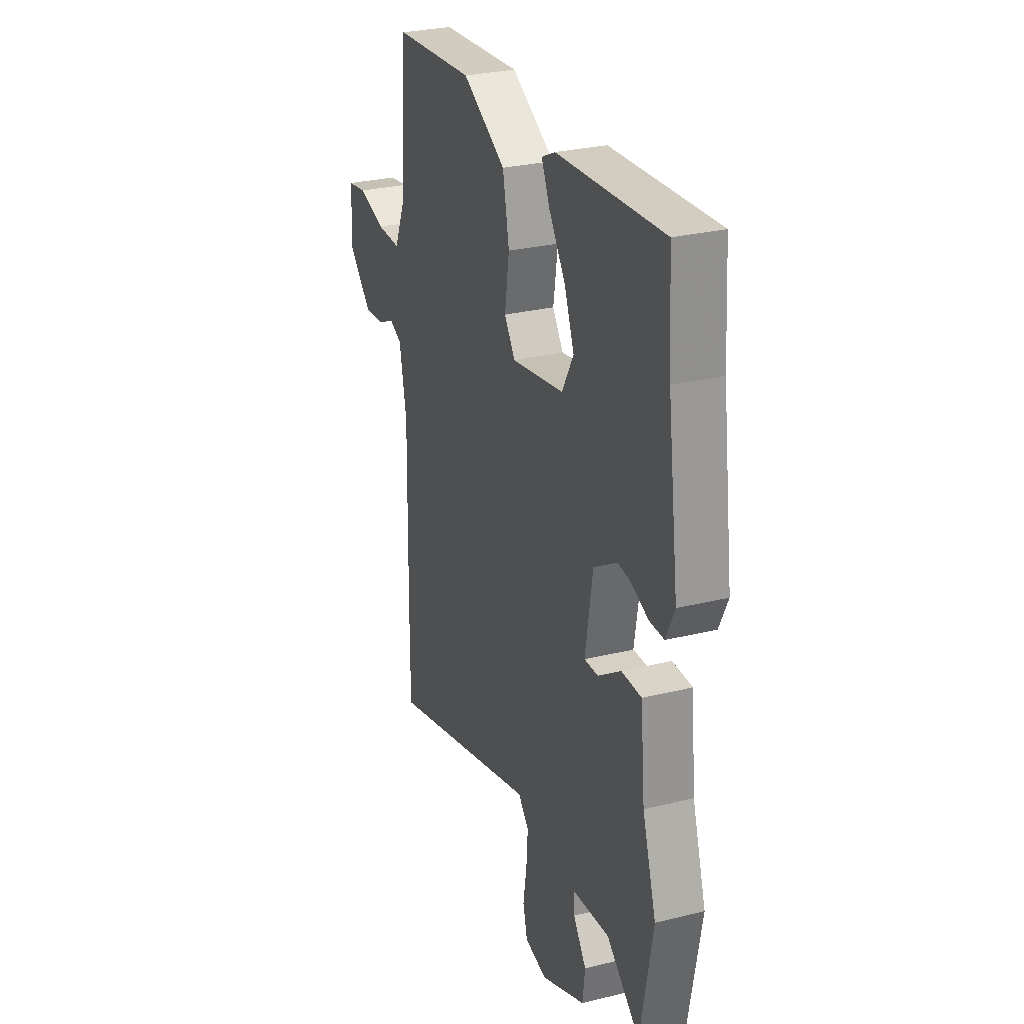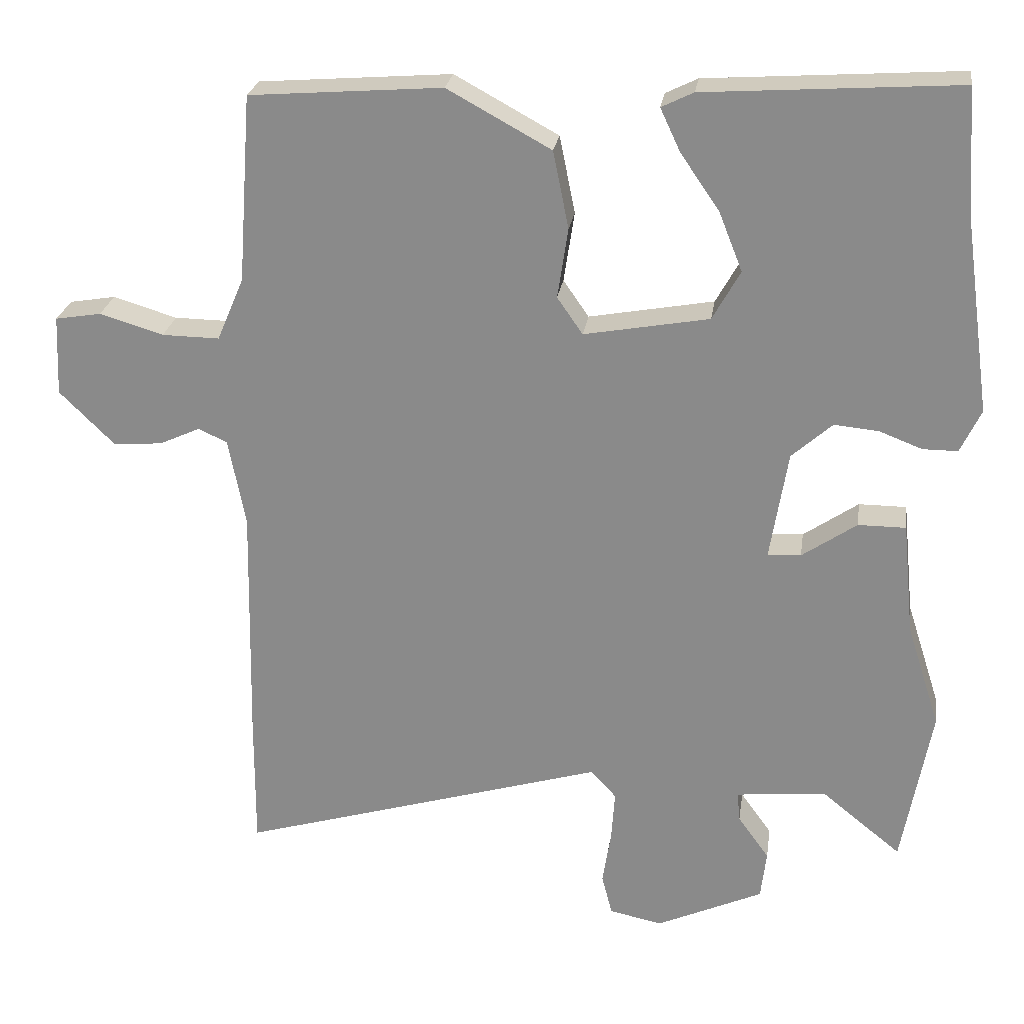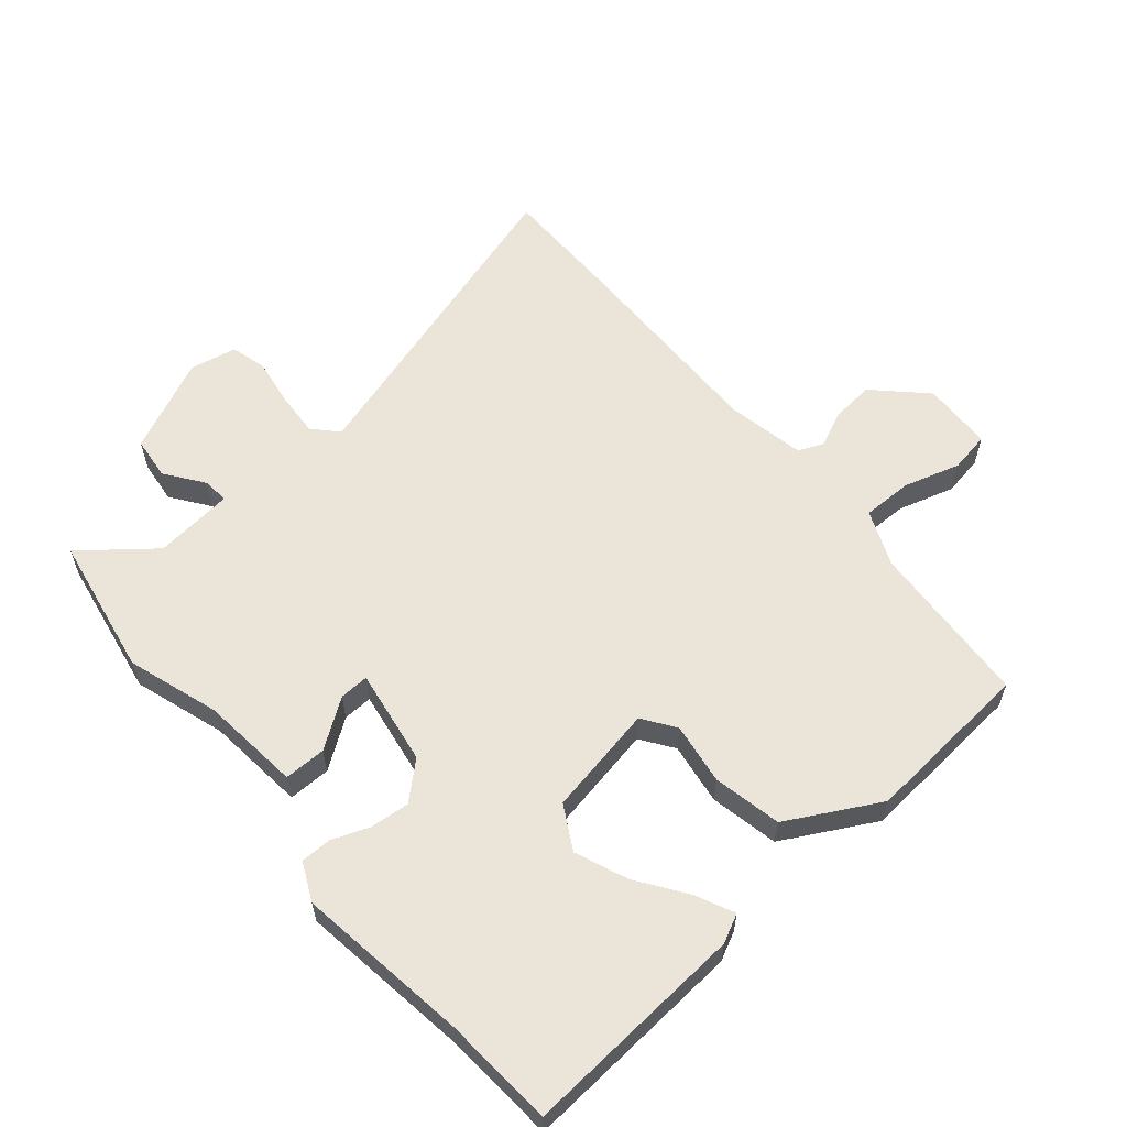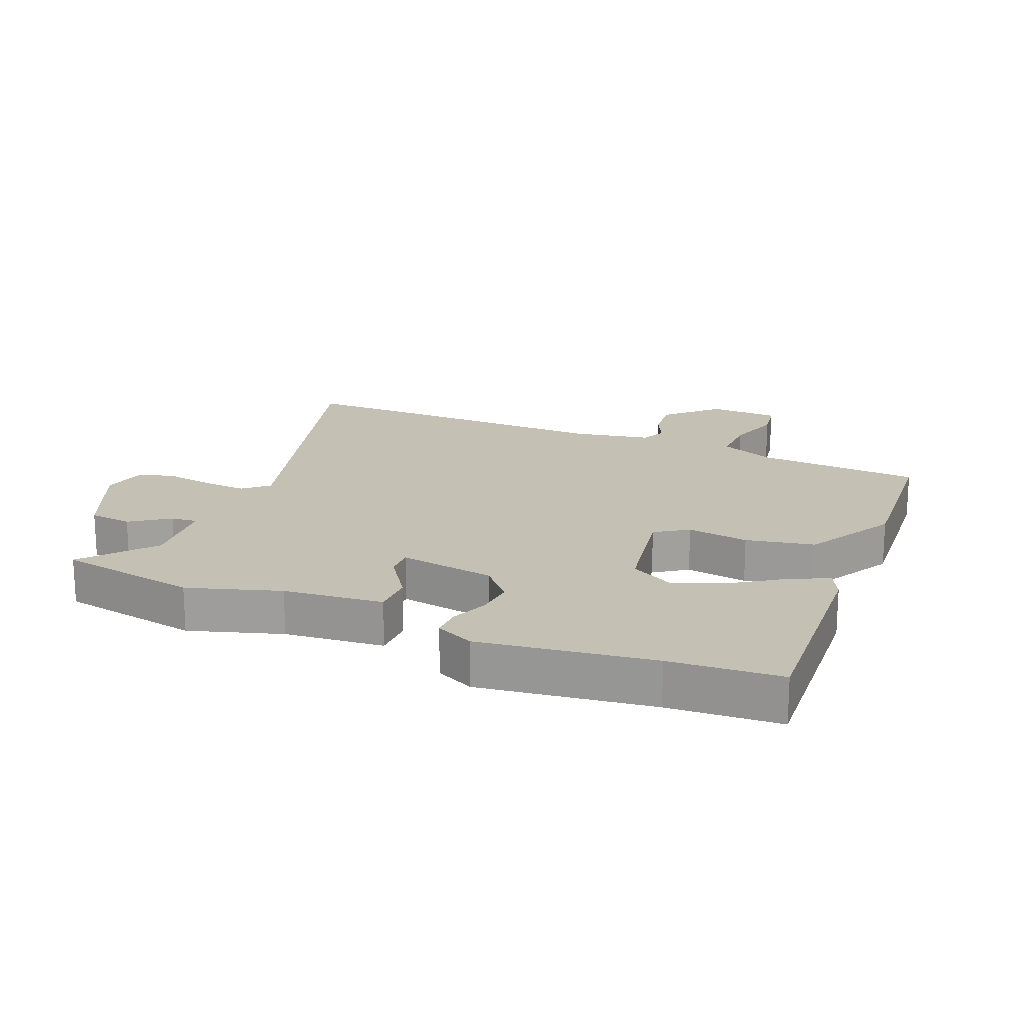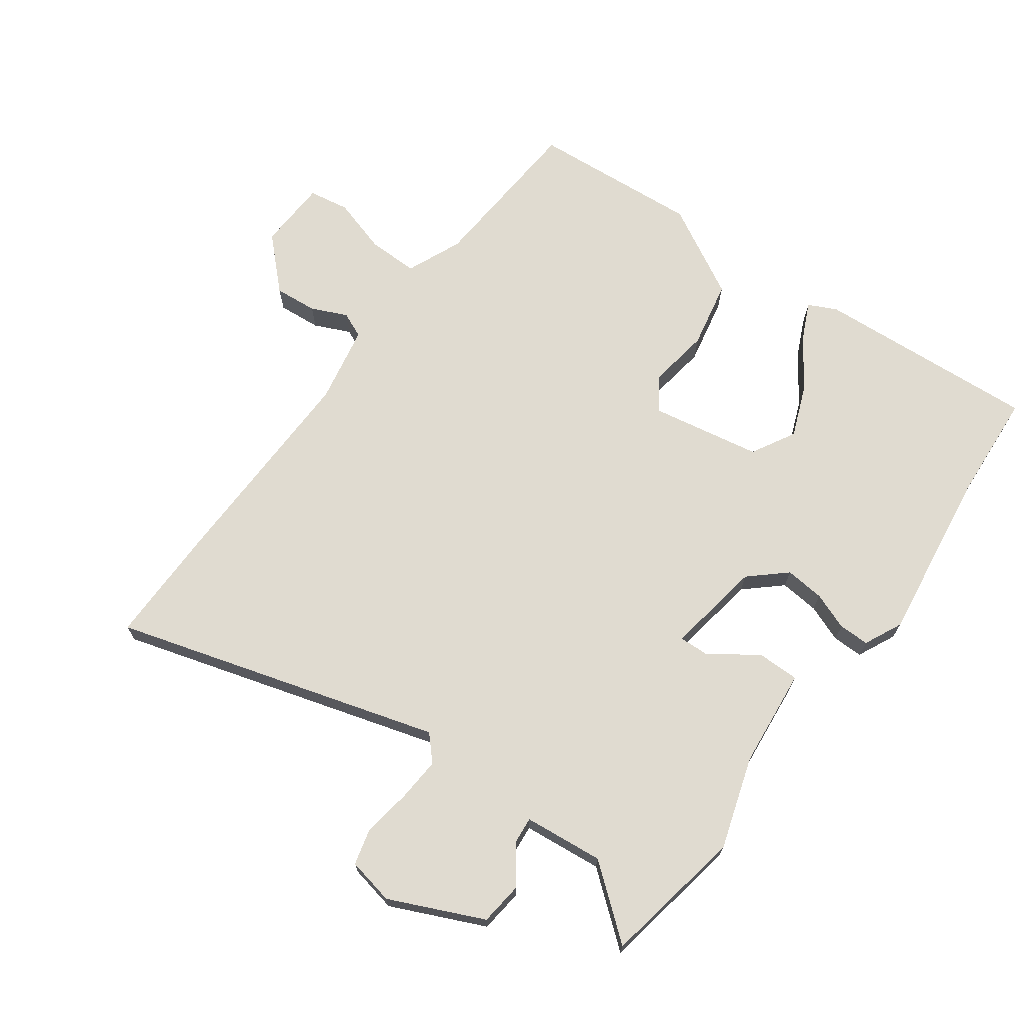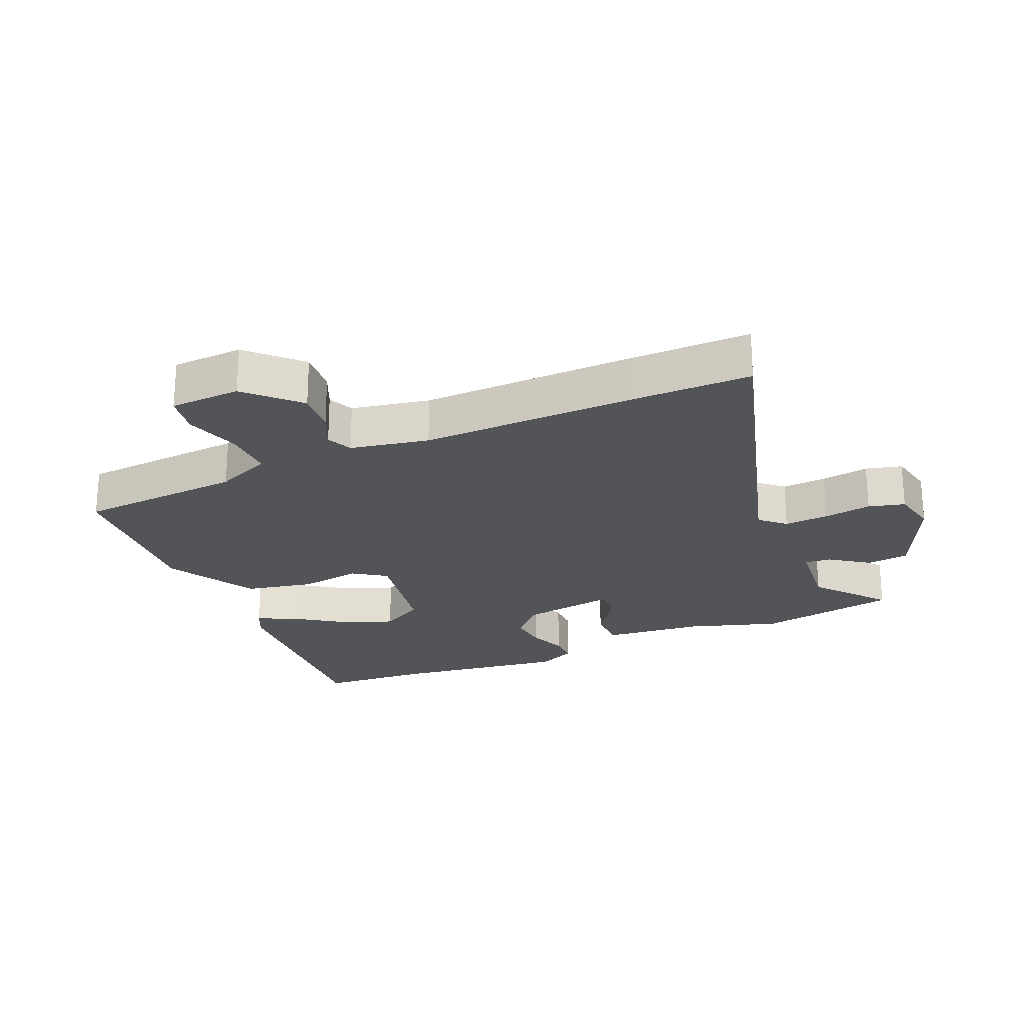
<metadata>
{"format":"obj","ext":"obj","renderer":"f3d","projection":"perspective","resolution":1024,"background":"white","views":[{"elev":28.6,"azim":-110.3,"up":"+Z"},{"elev":25.0,"azim":-171.7,"up":"+Z"},{"elev":59.3,"azim":-40.5,"up":"+Y"},{"elev":18.4,"azim":-67.1,"up":"+Y"},{"elev":69.8,"azim":-143.9,"up":"+Y"},{"elev":-23.4,"azim":113.6,"up":"+Y"}]}
</metadata>
<code>
v -0.509 0.07 0.362
v -0.497 0.07 0.539
v -0.14 0.07 0.515
v -0.095 0.07 0.493
v -0.123 0.07 0.433
v -0.178 0.07 0.353
v -0.211 0.07 0.27
v -0.172 0.07 0.2
v 0.004 0.07 0.168
v 0.04 0.07 0.22
v 0.025 0.07 0.319
v 0.047 0.07 0.428
v 0.193 0.07 0.508
v 0.464 0.07 0.487
v 0.483 0.07 0.222
v 0.521 0.07 0.133
v 0.602 0.07 0.134
v 0.692 0.07 0.161
v 0.757 0.07 0.15
v 0.762 0.07 0.037
v 0.684 0.07 -0.04
v 0.615 0.07 -0.034
v 0.558 0.07 -0.008
v 0.517 0.07 -0.026
v 0.493 0.07 -0.151
v 0.5 0.07 -0.494
v 0.501 0.07 -0.684
v -0.018 0.07 -0.53
v -0.054 0.07 -0.569
v -0.049 0.07 -0.64
v -0.037 0.07 -0.717
v -0.052 0.07 -0.775
v -0.127 0.07 -0.79
v -0.277 0.07 -0.722
v -0.285 0.07 -0.653
v -0.241 0.07 -0.592
v -0.237 0.07 -0.55
v -0.364 0.07 -0.537
v -0.477 0.07 -0.628
v -0.518 0.07 -0.402
v -0.471 0.07 -0.255
v -0.455 0.07 -0.096
v -0.388 0.07 -0.096
v -0.311 0.07 -0.149
v -0.264 0.07 -0.151
v -0.289 0.07 0.003
v -0.346 0.07 0.054
v -0.409 0.07 0.048
v -0.469 0.07 0.025
v -0.518 0.07 0.025
v -0.547 0.07 0.086
v -0.509 0 0.362
v -0.497 0 0.539
v -0.14 0 0.515
v -0.095 0 0.493
v -0.123 0 0.433
v -0.178 0 0.353
v -0.211 0 0.27
v -0.172 0 0.2
v 0.004 0 0.168
v 0.04 0 0.22
v 0.025 0 0.319
v 0.047 0 0.428
v 0.193 0 0.508
v 0.464 0 0.487
v 0.483 0 0.222
v 0.521 0 0.133
v 0.602 0 0.134
v 0.692 0 0.161
v 0.757 0 0.15
v 0.762 0 0.037
v 0.684 0 -0.04
v 0.615 0 -0.034
v 0.558 0 -0.008
v 0.517 0 -0.026
v 0.493 0 -0.151
v 0.5 0 -0.494
v 0.501 0 -0.684
v -0.018 0 -0.53
v -0.054 0 -0.569
v -0.049 0 -0.64
v -0.037 0 -0.717
v -0.052 0 -0.775
v -0.127 0 -0.79
v -0.277 0 -0.722
v -0.285 0 -0.653
v -0.241 0 -0.592
v -0.237 0 -0.55
v -0.364 0 -0.537
v -0.477 0 -0.628
v -0.518 0 -0.402
v -0.471 0 -0.255
v -0.455 0 -0.096
v -0.388 0 -0.096
v -0.311 0 -0.149
v -0.264 0 -0.151
v -0.289 0 0.003
v -0.346 0 0.054
v -0.409 0 0.048
v -0.469 0 0.025
v -0.518 0 0.025
v -0.547 0 0.086
f 50 51 1
f 49 50 1
f 48 49 1
f 1 2 3
f 48 1 3
f 47 48 3
f 46 47 3
f 41 42 43 44
f 41 44 45
f 40 41 45
f 39 40 45
f 38 39 45
f 37 38 45
f 34 35 36
f 33 34 36
f 32 33 36
f 31 32 36
f 30 31 36
f 29 30 36 37
f 28 29 37 45
f 28 45 46
f 27 28 46
f 26 27 46
f 25 26 46
f 21 22 23
f 20 21 23
f 19 20 23
f 18 19 23
f 17 18 23
f 16 17 23 24
f 24 25 46
f 16 24 46
f 15 16 46
f 13 14 15
f 12 13 15
f 11 12 15
f 10 11 15
f 3 4 5 6
f 3 6 7
f 46 3 7
f 9 10 15
f 9 15 46
f 8 9 46
f 7 8 46
f 52 102 101
f 52 101 100
f 52 100 99
f 54 53 52
f 54 52 99
f 54 99 98
f 54 98 97
f 95 94 93 92
f 96 95 92
f 96 92 91
f 96 91 90
f 96 90 89
f 96 89 88
f 87 86 85
f 87 85 84
f 87 84 83
f 87 83 82
f 87 82 81
f 88 87 81 80
f 96 88 80 79
f 97 96 79
f 97 79 78
f 97 78 77
f 97 77 76
f 74 73 72
f 74 72 71
f 74 71 70
f 74 70 69
f 74 69 68
f 75 74 68 67
f 97 76 75
f 97 75 67
f 97 67 66
f 66 65 64
f 66 64 63
f 66 63 62
f 66 62 61
f 57 56 55 54
f 58 57 54
f 58 54 97
f 66 61 60
f 97 66 60
f 97 60 59
f 97 59 58
f 1 52 53 2
f 2 53 54 3
f 3 54 55 4
f 4 55 56 5
f 5 56 57 6
f 6 57 58 7
f 7 58 59 8
f 8 59 60 9
f 9 60 61 10
f 10 61 62 11
f 11 62 63 12
f 12 63 64 13
f 13 64 65 14
f 14 65 66 15
f 15 66 67 16
f 16 67 68 17
f 17 68 69 18
f 18 69 70 19
f 19 70 71 20
f 20 71 72 21
f 21 72 73 22
f 22 73 74 23
f 23 74 75 24
f 24 75 76 25
f 25 76 77 26
f 26 77 78 27
f 27 78 79 28
f 28 79 80 29
f 29 80 81 30
f 30 81 82 31
f 31 82 83 32
f 32 83 84 33
f 33 84 85 34
f 34 85 86 35
f 35 86 87 36
f 36 87 88 37
f 37 88 89 38
f 38 89 90 39
f 39 90 91 40
f 40 91 92 41
f 41 92 93 42
f 42 93 94 43
f 43 94 95 44
f 44 95 96 45
f 45 96 97 46
f 46 97 98 47
f 47 98 99 48
f 48 99 100 49
f 49 100 101 50
f 50 101 102 51
f 51 102 52 1

</code>
